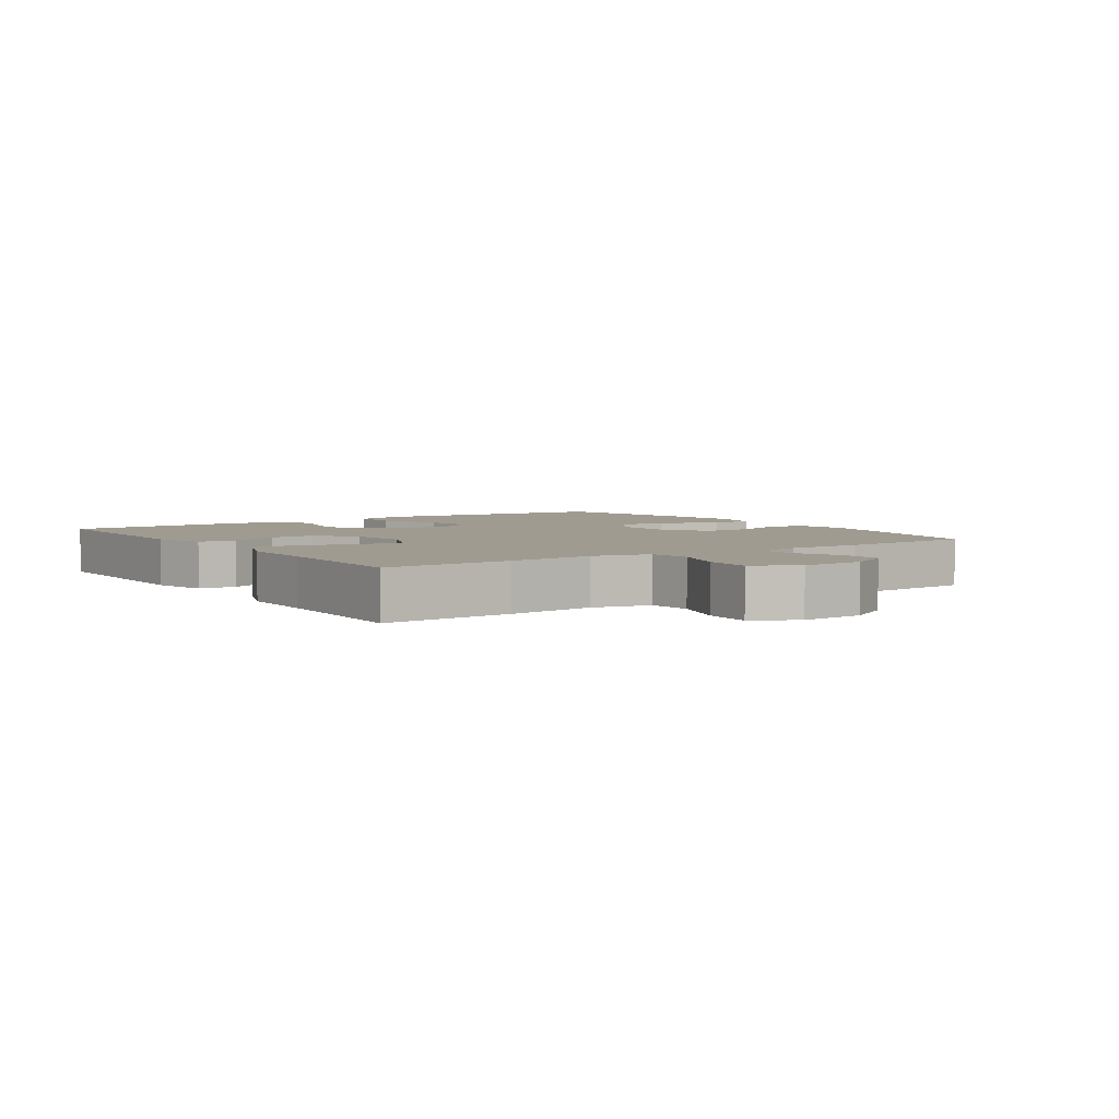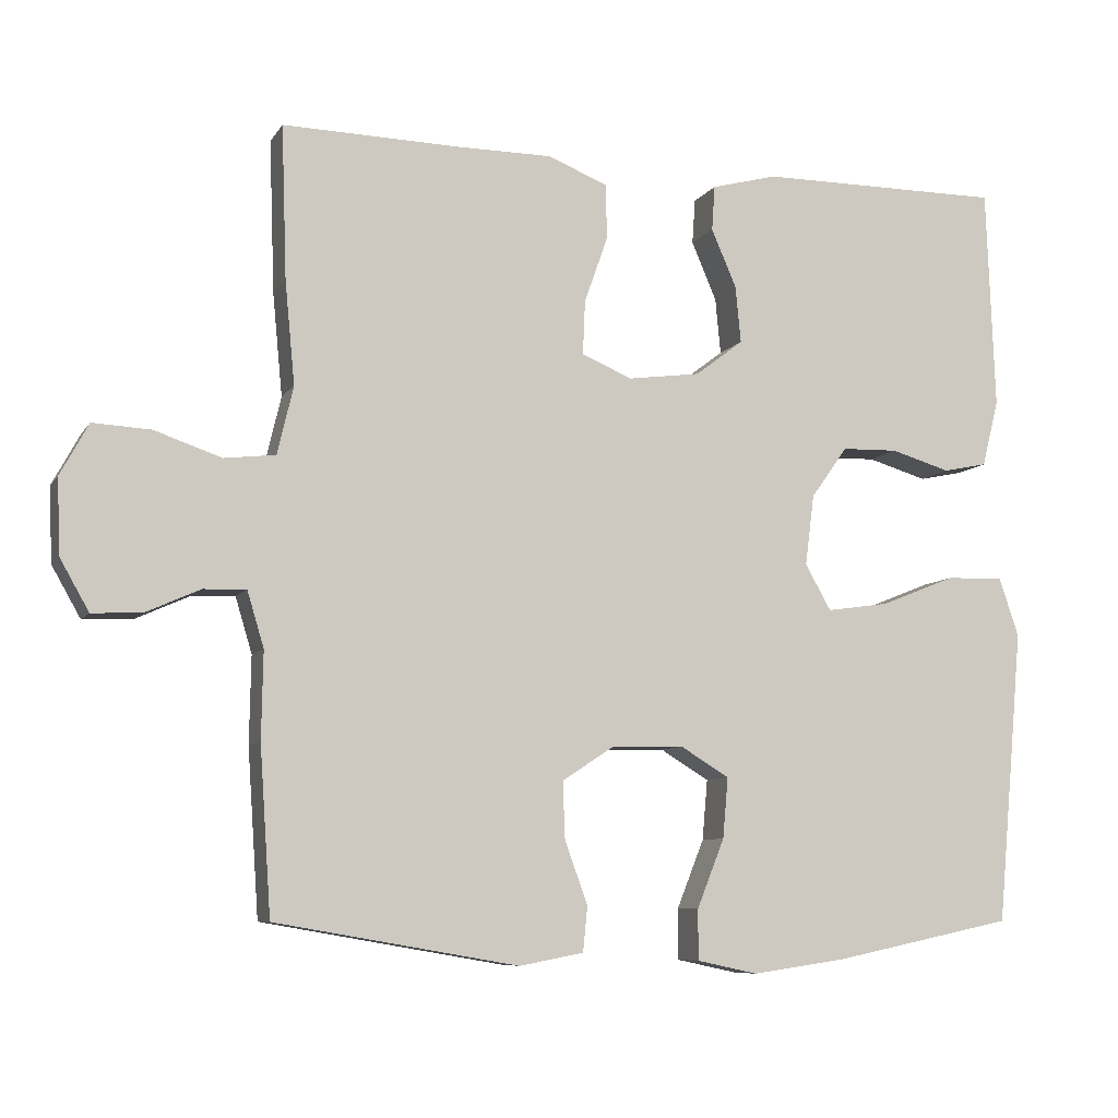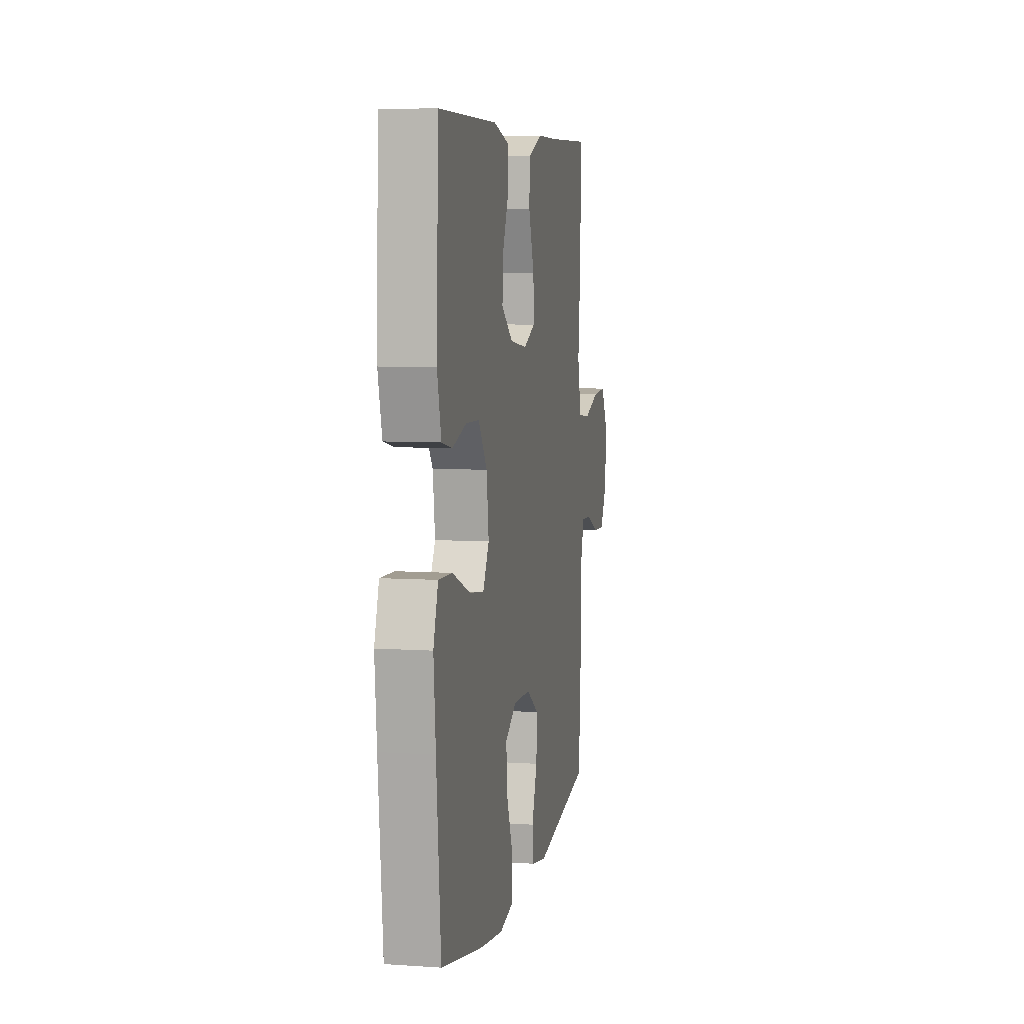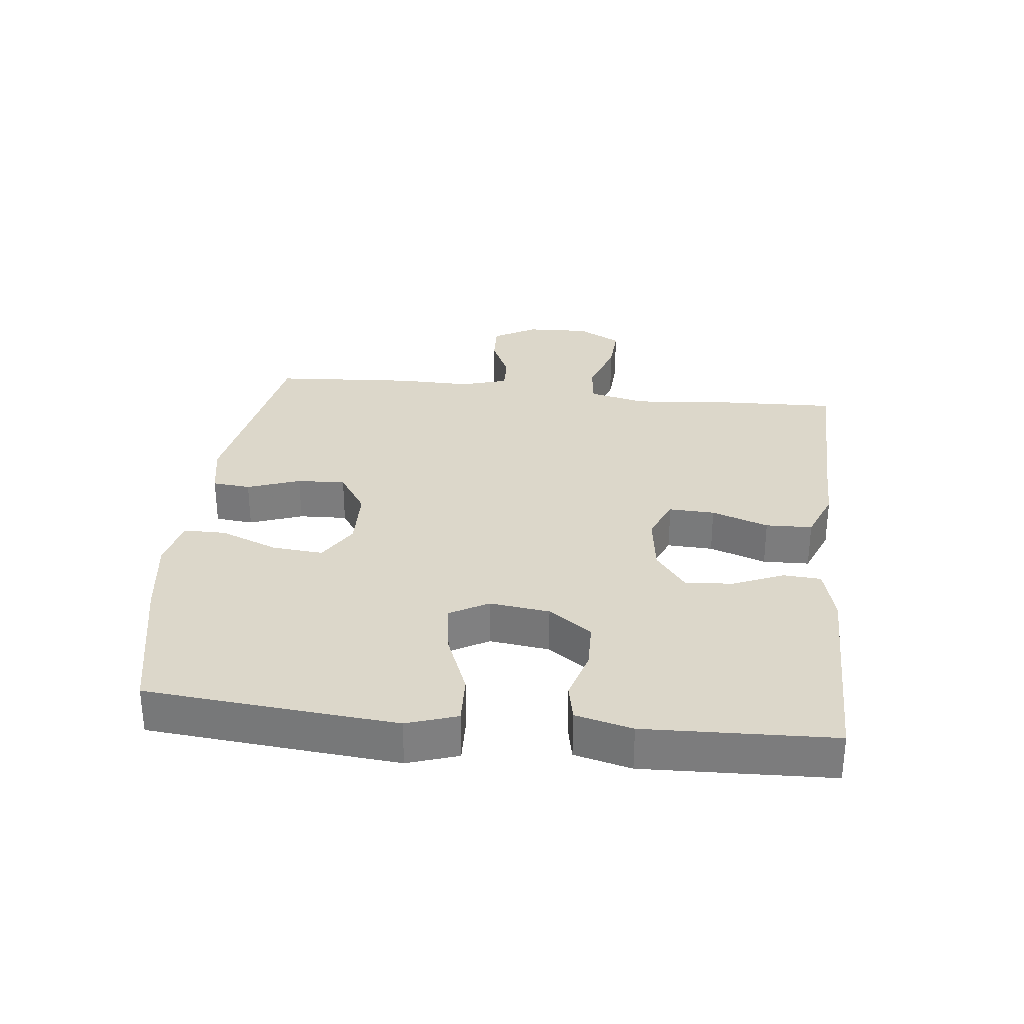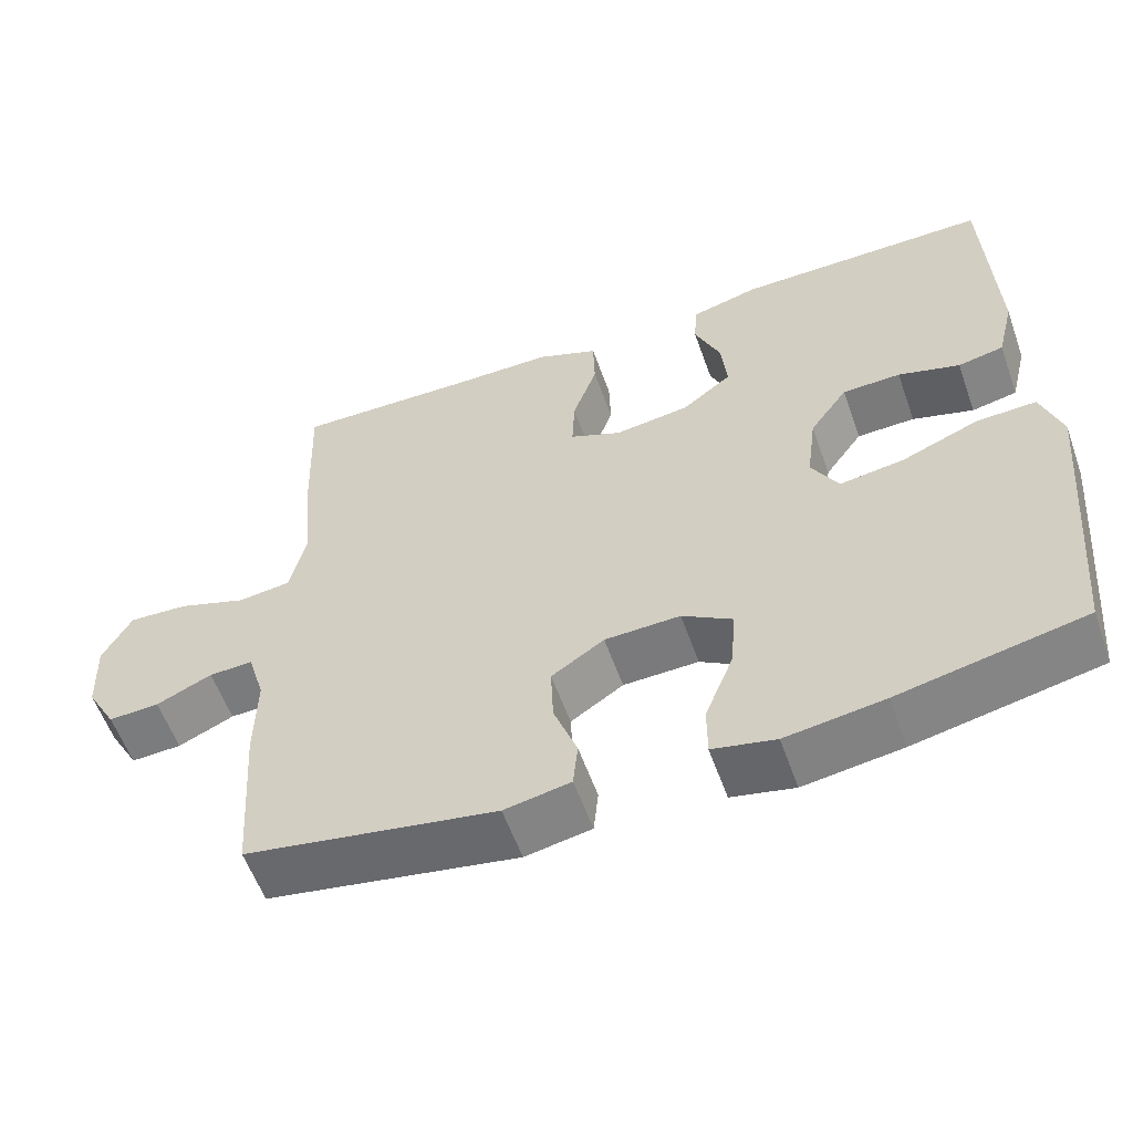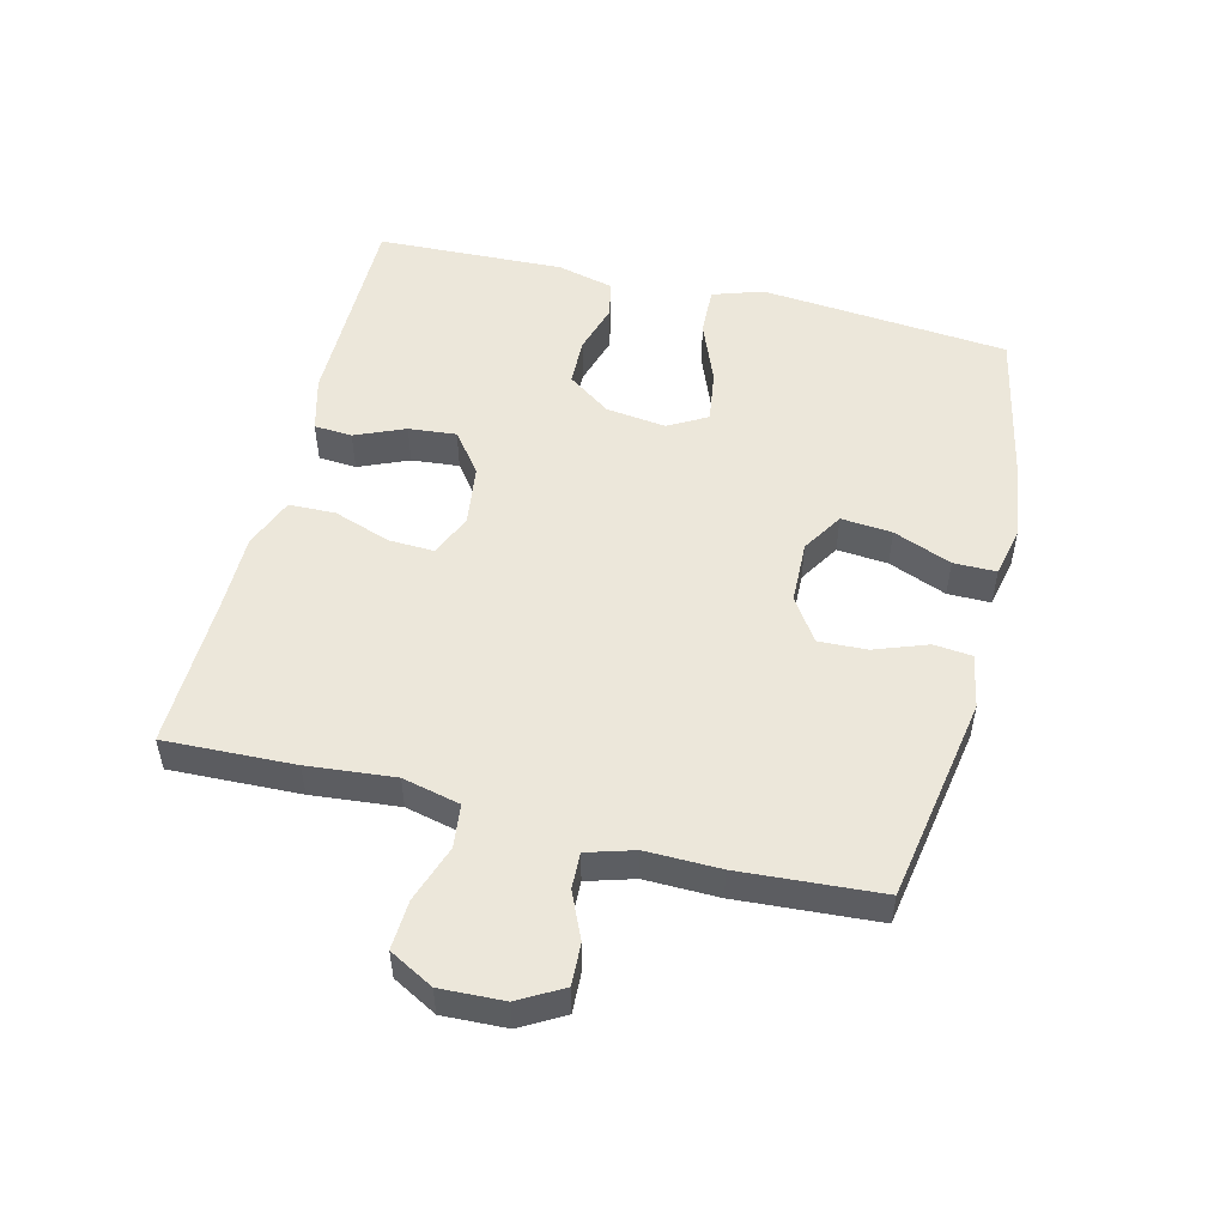
<metadata>
{"format":"obj","ext":"obj","renderer":"f3d","projection":"perspective","resolution":1024,"background":"white","views":[{"elev":4.2,"azim":55.7,"up":"+Y"},{"elev":-8.0,"azim":160.9,"up":"+Z"},{"elev":7.0,"azim":-79.0,"up":"+Z"},{"elev":30.6,"azim":-83.6,"up":"+Y"},{"elev":-57.5,"azim":-160.5,"up":"+Z"},{"elev":51.7,"azim":104.0,"up":"+Y"}]}
</metadata>
<code>
v 0.5 0.07 -0.5
v 0.181 0.07 -0.555
v 0.097 0.07 -0.539
v 0.091 0.07 -0.48
v 0.121 0.07 -0.398
v 0.124 0.07 -0.323
v 0.057 0.07 -0.279
v -0.039 0.07 -0.276
v -0.103 0.07 -0.315
v -0.096 0.07 -0.394
v -0.06 0.07 -0.484
v -0.06 0.07 -0.55
v -0.14 0.07 -0.567
v -0.265 0.07 -0.549
v -0.5 0.07 -0.5
v -0.524 0.07 -0.238
v -0.535 0.07 -0.114
v -0.509 0.07 -0.036
v -0.433 0.07 -0.039
v -0.335 0.07 -0.078
v -0.253 0.07 -0.09
v -0.219 0.07 -0.03
v -0.231 0.07 0.063
v -0.279 0.07 0.13
v -0.353 0.07 0.132
v -0.431 0.07 0.109
v -0.489 0.07 0.121
v -0.511 0.07 0.209
v -0.5 0.07 0.5
v -0.178 0.07 0.499
v -0.092 0.07 0.476
v -0.088 0.07 0.417
v -0.121 0.07 0.34
v -0.128 0.07 0.266
v -0.065 0.07 0.218
v 0.03 0.07 0.205
v 0.096 0.07 0.233
v 0.093 0.07 0.304
v 0.062 0.07 0.392
v 0.064 0.07 0.464
v 0.143 0.07 0.495
v 0.265 0.07 0.495
v 0.5 0.07 0.5
v 0.493 0.07 0.299
v 0.48 0.07 0.164
v 0.501 0.07 0.075
v 0.568 0.07 0.067
v 0.656 0.07 0.097
v 0.732 0.07 0.101
v 0.769 0.07 0.033
v 0.765 0.07 -0.065
v 0.727 0.07 -0.132
v 0.662 0.07 -0.129
v 0.591 0.07 -0.097
v 0.535 0.07 -0.095
v 0.513 0.07 -0.168
v 0.515 0.07 -0.282
v 0.5 0 -0.5
v 0.181 0 -0.555
v 0.097 0 -0.539
v 0.091 0 -0.48
v 0.121 0 -0.398
v 0.124 0 -0.323
v 0.057 0 -0.279
v -0.039 0 -0.276
v -0.103 0 -0.315
v -0.096 0 -0.394
v -0.06 0 -0.484
v -0.06 0 -0.55
v -0.14 0 -0.567
v -0.265 0 -0.549
v -0.5 0 -0.5
v -0.524 0 -0.238
v -0.535 0 -0.114
v -0.509 0 -0.036
v -0.433 0 -0.039
v -0.335 0 -0.078
v -0.253 0 -0.09
v -0.219 0 -0.03
v -0.231 0 0.063
v -0.279 0 0.13
v -0.353 0 0.132
v -0.431 0 0.109
v -0.489 0 0.121
v -0.511 0 0.209
v -0.5 0 0.5
v -0.178 0 0.499
v -0.092 0 0.476
v -0.088 0 0.417
v -0.121 0 0.34
v -0.128 0 0.266
v -0.065 0 0.218
v 0.03 0 0.205
v 0.096 0 0.233
v 0.093 0 0.304
v 0.062 0 0.392
v 0.064 0 0.464
v 0.143 0 0.495
v 0.265 0 0.495
v 0.5 0 0.5
v 0.493 0 0.299
v 0.48 0 0.164
v 0.501 0 0.075
v 0.568 0 0.067
v 0.656 0 0.097
v 0.732 0 0.101
v 0.769 0 0.033
v 0.765 0 -0.065
v 0.727 0 -0.132
v 0.662 0 -0.129
v 0.591 0 -0.097
v 0.535 0 -0.095
v 0.513 0 -0.168
v 0.515 0 -0.282
f 3 4 5
f 2 3 5
f 1 2 5
f 57 1 5
f 56 57 5
f 55 56 5 6
f 52 53 54
f 51 52 54
f 50 51 54
f 49 50 54
f 48 49 54
f 47 48 54
f 46 47 54 55
f 55 6 7
f 46 55 7
f 45 46 7
f 45 7 8
f 44 45 8
f 43 44 8
f 42 43 8
f 40 41 42
f 39 40 42
f 38 39 42
f 37 38 42
f 31 32 33
f 30 31 33
f 29 30 33
f 28 29 33
f 27 28 33
f 26 27 33
f 25 26 33
f 24 25 33 34
f 23 24 34 35
f 18 19 20
f 17 18 20
f 16 17 20
f 15 16 20
f 14 15 20
f 13 14 20
f 12 13 20
f 11 12 20
f 10 11 20
f 9 10 20 21
f 37 42 8 9
f 9 21 22
f 37 9 22
f 36 37 22
f 22 23 35 36
f 62 61 60
f 62 60 59
f 62 59 58
f 62 58 114
f 62 114 113
f 63 62 113 112
f 111 110 109
f 111 109 108
f 111 108 107
f 111 107 106
f 111 106 105
f 111 105 104
f 112 111 104 103
f 64 63 112
f 64 112 103
f 64 103 102
f 65 64 102
f 65 102 101
f 65 101 100
f 65 100 99
f 99 98 97
f 99 97 96
f 99 96 95
f 99 95 94
f 90 89 88
f 90 88 87
f 90 87 86
f 90 86 85
f 90 85 84
f 90 84 83
f 90 83 82
f 91 90 82 81
f 92 91 81 80
f 77 76 75
f 77 75 74
f 77 74 73
f 77 73 72
f 77 72 71
f 77 71 70
f 77 70 69
f 77 69 68
f 77 68 67
f 78 77 67 66
f 66 65 99 94
f 79 78 66
f 79 66 94
f 79 94 93
f 93 92 80 79
f 1 58 59 2
f 2 59 60 3
f 3 60 61 4
f 4 61 62 5
f 5 62 63 6
f 6 63 64 7
f 7 64 65 8
f 8 65 66 9
f 9 66 67 10
f 10 67 68 11
f 11 68 69 12
f 12 69 70 13
f 13 70 71 14
f 14 71 72 15
f 15 72 73 16
f 16 73 74 17
f 17 74 75 18
f 18 75 76 19
f 19 76 77 20
f 20 77 78 21
f 21 78 79 22
f 22 79 80 23
f 23 80 81 24
f 24 81 82 25
f 25 82 83 26
f 26 83 84 27
f 27 84 85 28
f 28 85 86 29
f 29 86 87 30
f 30 87 88 31
f 31 88 89 32
f 32 89 90 33
f 33 90 91 34
f 34 91 92 35
f 35 92 93 36
f 36 93 94 37
f 37 94 95 38
f 38 95 96 39
f 39 96 97 40
f 40 97 98 41
f 41 98 99 42
f 42 99 100 43
f 43 100 101 44
f 44 101 102 45
f 45 102 103 46
f 46 103 104 47
f 47 104 105 48
f 48 105 106 49
f 49 106 107 50
f 50 107 108 51
f 51 108 109 52
f 52 109 110 53
f 53 110 111 54
f 54 111 112 55
f 55 112 113 56
f 56 113 114 57
f 57 114 58 1

</code>
